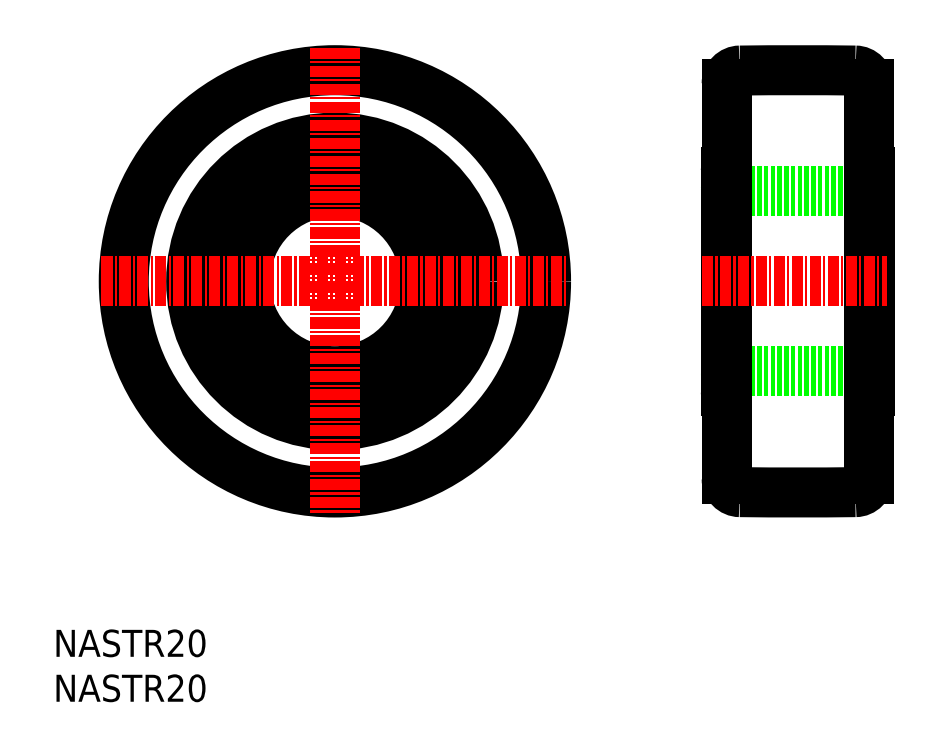
<metadata>
{"format":"dxf","ext":"dxf","renderer":"ezdxf+matplotlib","layout":"modelspace","background":"white","min_lineweight":24,"dpi":150}
</metadata>
<code>
0
SECTION
2
ENTITIES
0
TEXT
8
0
10
44.78
20
37.3
30
0
40
3
1
NASTR20
11
44.78
21
38.8
31
0
73
     2
0
TEXT
8
0
10
44.78
20
42.3
30
0
40
3
1
NASTR20
11
44.78
21
43.8
31
0
73
     2
0
ARC
8
0
10
134
20
62.12
30
0
40
1.5
50
270.7
51
0
0
ARC
8
0
10
121.2
20
62.12
30
0
40
1.5
50
180
51
269.3
0
ARC
8
0
10
134
20
106
30
0
40
1.5
50
0
51
89.26
0
ARC
8
0
10
121.2
20
106
30
0
40
1.5
50
90.74
51
180
0
ARC
8
0
10
127.6
20
560.6
30
0
40
500
50
269.3
51
270.7
0
ARC
8
0
10
127.6
20
-392.4
30
0
40
500
50
89.26
51
90.74
0
ARC
8
0
10
135.1
20
73.58
30
0
40
0.5
50
0
51
90
0
ARC
8
0
10
120.1
20
73.58
30
0
40
0.5
50
90
51
180
0
ARC
8
0
10
135.1
20
94.58
30
0
40
0.5
50
270
51
0
0
ARC
8
0
10
120.1
20
94.58
30
0
40
0.5
50
180
51
270
0
ARC
8
0
10
135.3
20
71.88
30
0
40
0.3
50
311.8
51
0
0
ARC
8
0
10
119.9
20
71.88
30
0
40
0.3
50
180
51
228.2
0
ARC
8
0
10
135.3
20
96.28
30
0
40
0.3
50
0
51
48.19
0
ARC
8
0
10
119.9
20
96.28
30
0
40
0.3
50
131.8
51
180
0
CIRCLE
8
0
10
76.13
20
84.08
30
0
40
10
0
CIRCLE
8
0
10
76.13
20
84.08
30
0
40
12.5
0
CIRCLE
8
0
10
76.13
20
84.08
30
0
40
16
0
CIRCLE
8
0
10
76.13
20
84.08
30
0
40
23.5
0
LINE
8
0
10
120.1
20
74.08
30
0
11
135.1
21
74.08
31
0
0
LINE
8
0
10
120.1
20
94.08
30
0
11
135.1
21
94.08
31
0
0
LINE
8
CENTER
10
50.13
20
84.08
30
0
11
102.1
21
84.08
31
0
0
LINE
8
CENTER
10
76.13
20
110.1
30
0
11
76.13
21
58.08
31
0
0
LINE
8
0
10
135.5
20
106
30
0
11
135.5
21
62.12
31
0
0
LINE
8
0
10
119.7
20
106
30
0
11
119.7
21
62.12
31
0
0
LINE
8
0
10
135.6
20
96.28
30
0
11
135.6
21
71.88
31
0
0
LINE
8
0
10
119.6
20
96.28
30
0
11
119.6
21
71.88
31
0
0
LINE
8
CENTER
10
117
20
84.08
30
0
11
137.5
21
84.08
31
0
0
ENDSEC
0
EOF

</code>
